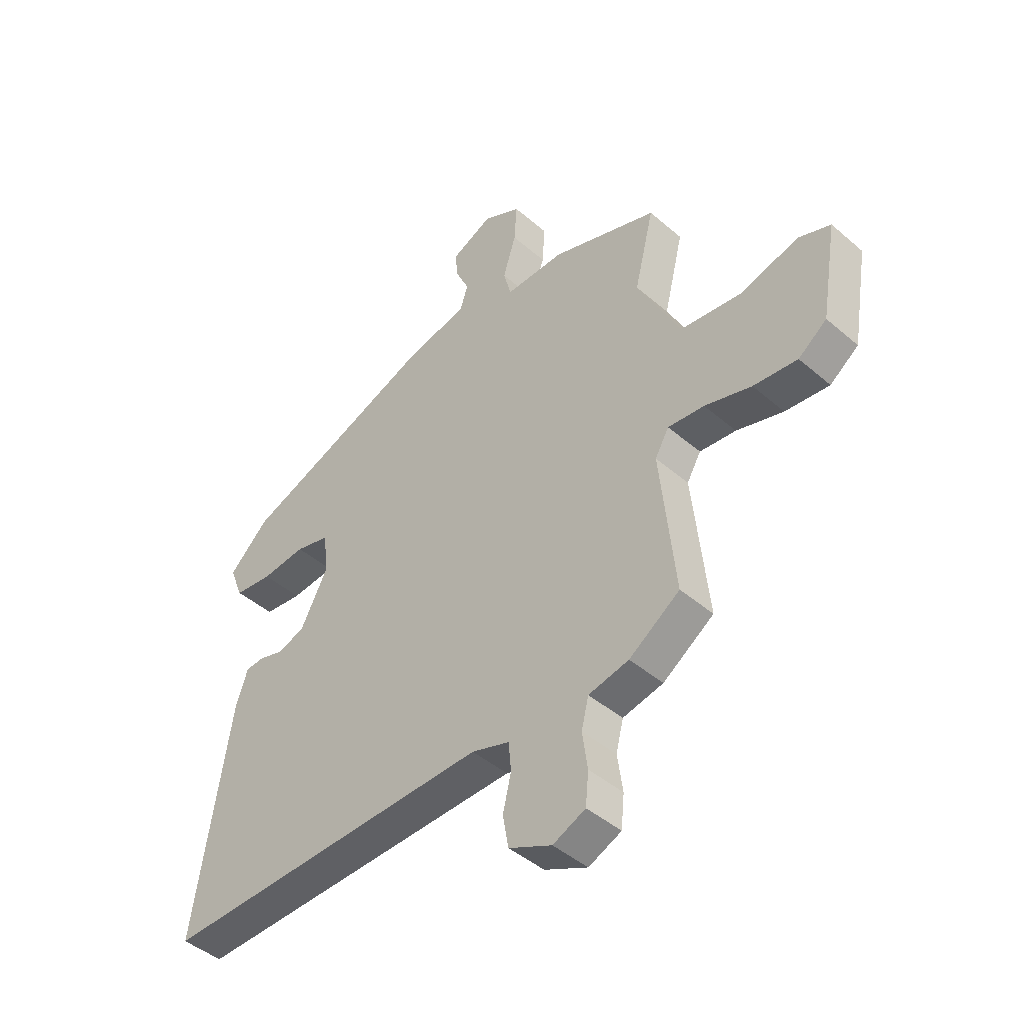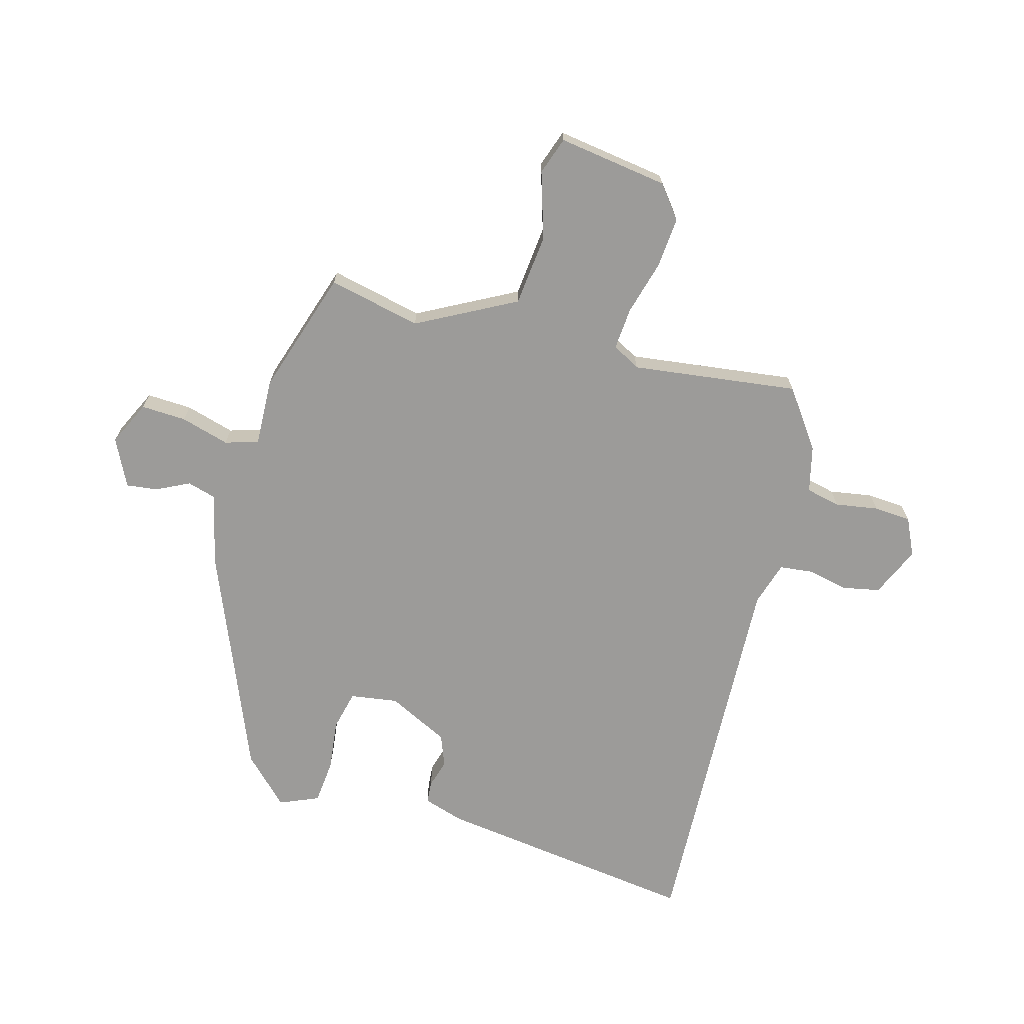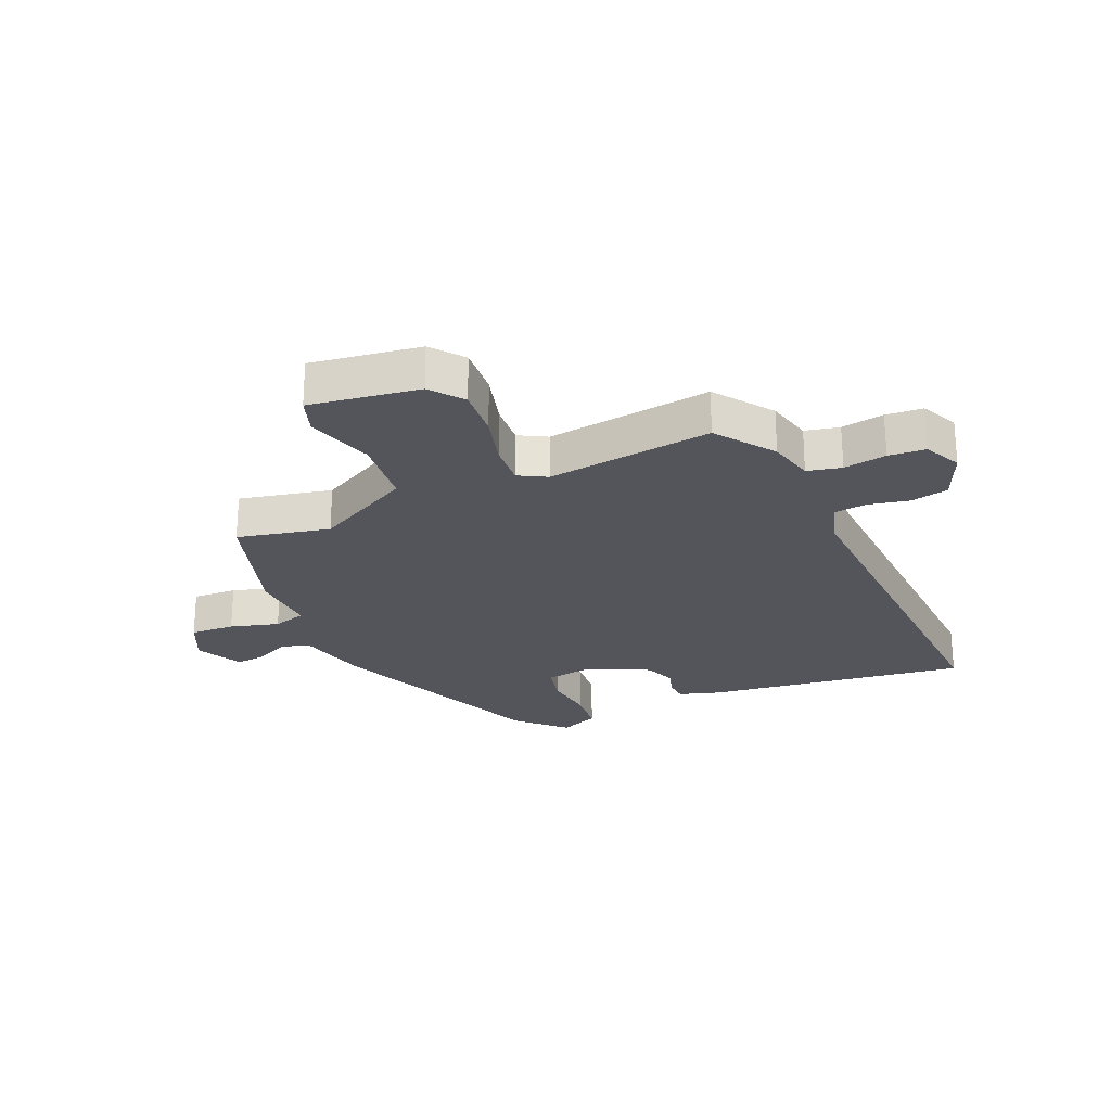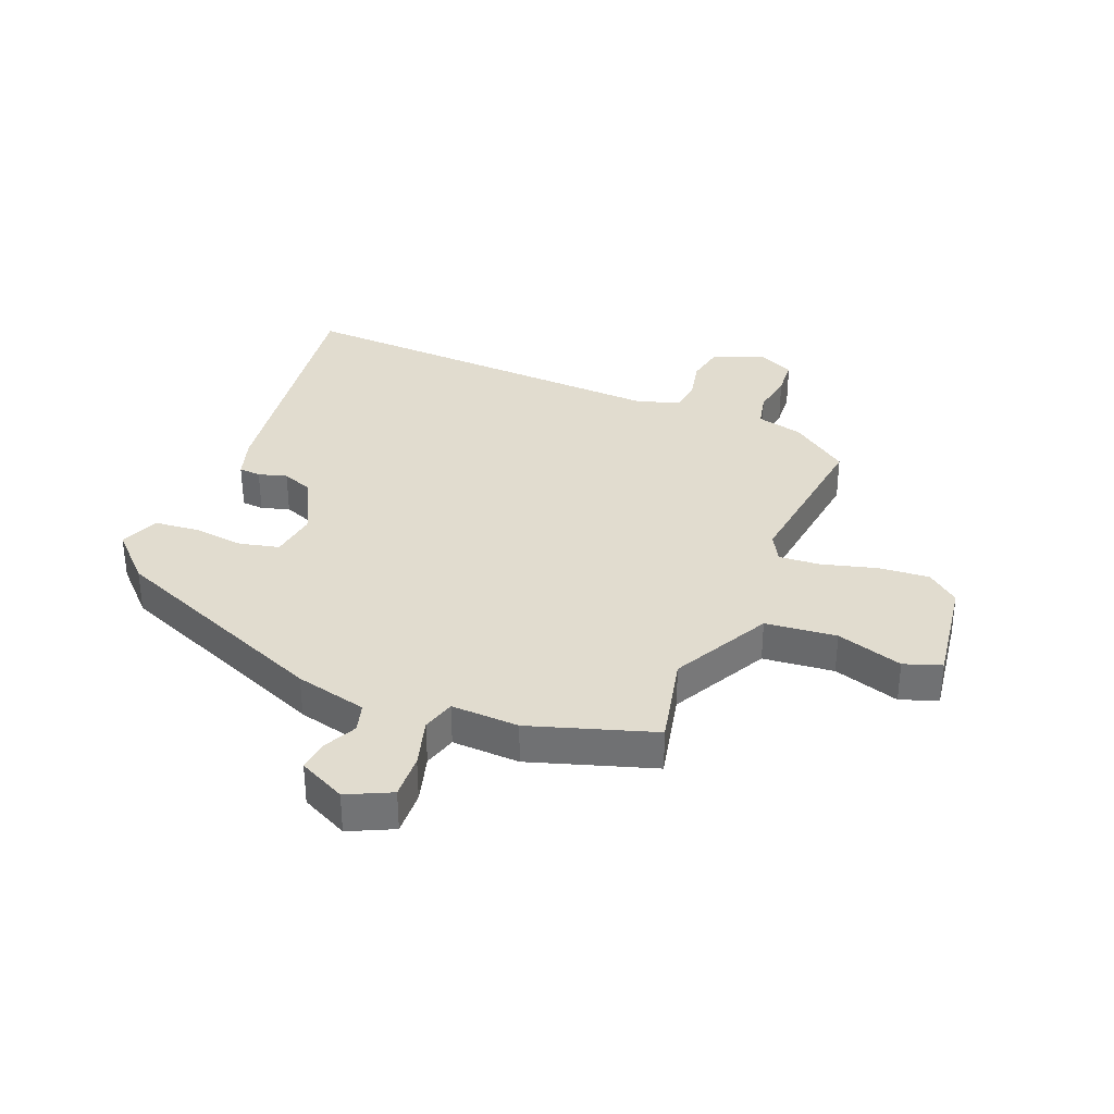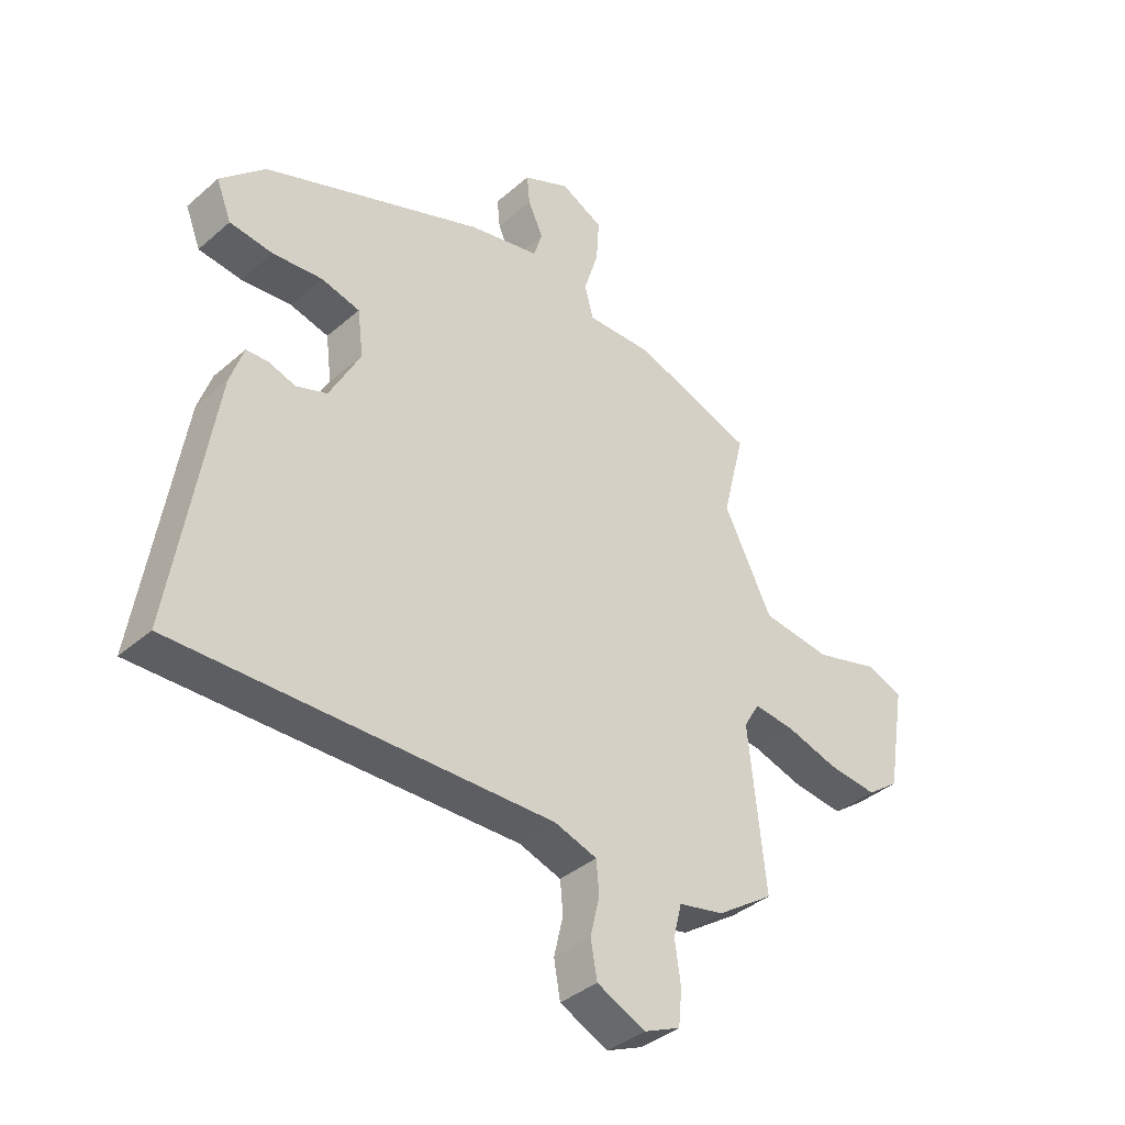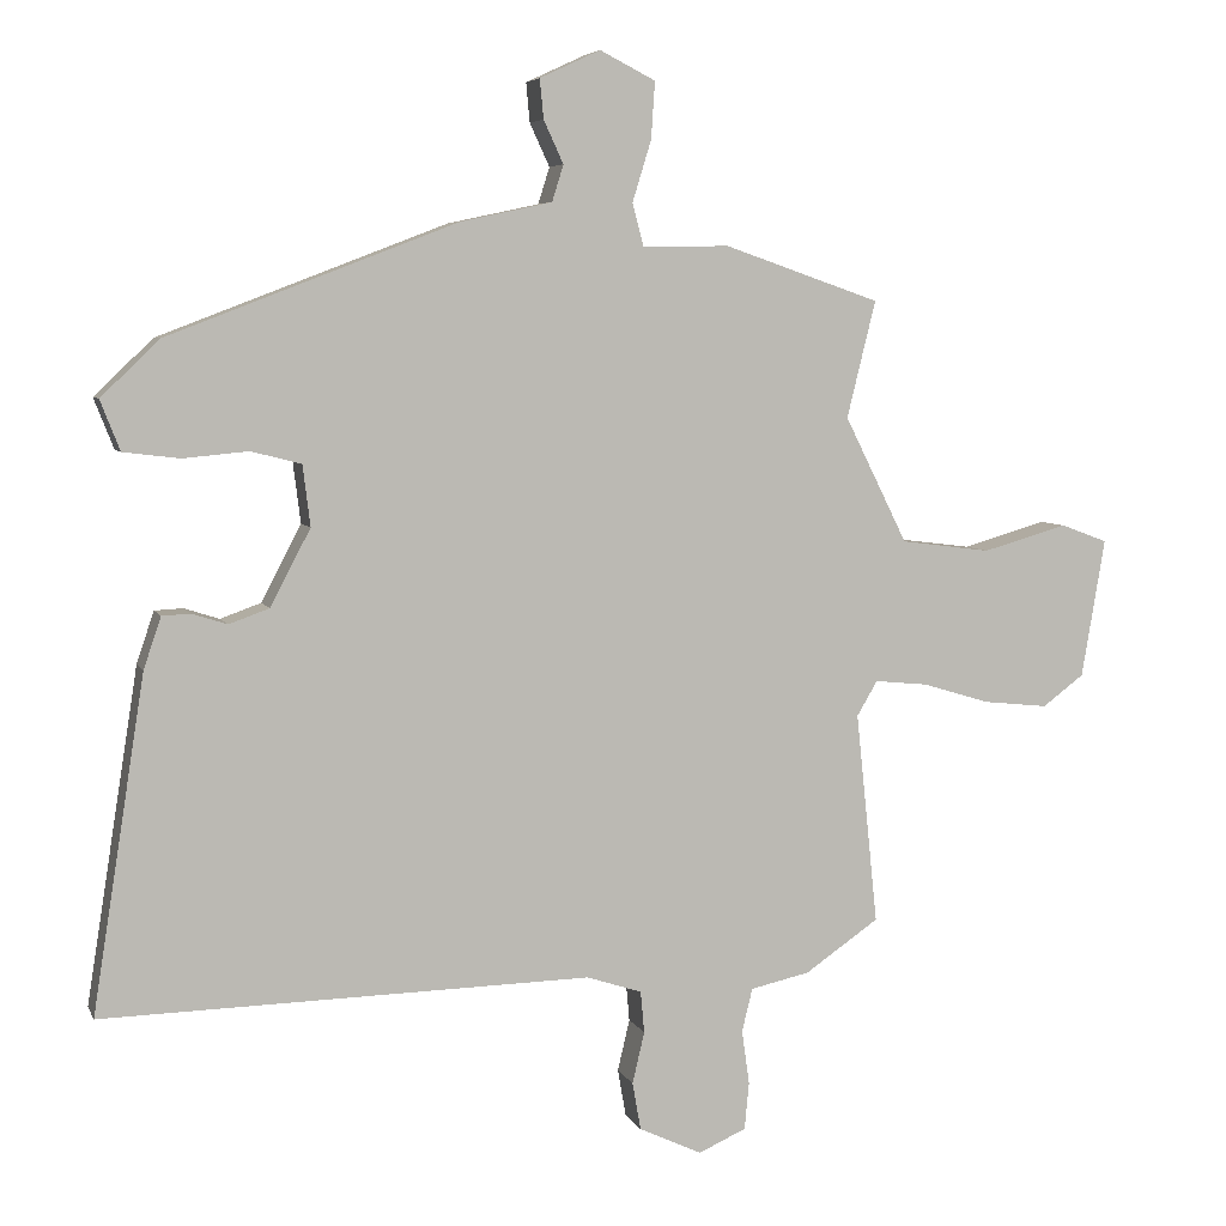
<metadata>
{"format":"obj","ext":"obj","renderer":"f3d","projection":"perspective","resolution":1024,"background":"white","views":[{"elev":-44.5,"azim":44.9,"up":"+Z"},{"elev":-69.8,"azim":75.9,"up":"+Y"},{"elev":-25.0,"azim":115.0,"up":"+Y"},{"elev":34.4,"azim":23.3,"up":"+Y"},{"elev":-38.3,"azim":-42.6,"up":"+Z"},{"elev":5.8,"azim":-16.1,"up":"+Z"}]}
</metadata>
<code>
v -0.551 0.07 -0.475
v -0.482 0.07 -0.036
v -0.459 0.07 0.032
v -0.422 0.07 0.034
v -0.375 0.07 0.019
v -0.322 0.07 0.038
v -0.269 0.07 0.139
v -0.279 0.07 0.219
v -0.345 0.07 0.236
v -0.431 0.07 0.228
v -0.505 0.07 0.237
v -0.531 0.07 0.303
v -0.454 0.07 0.377
v -0.074 0.07 0.523
v 0.047 0.07 0.549
v 0.062 0.07 0.597
v 0.036 0.07 0.653
v 0.031 0.07 0.705
v 0.111 0.07 0.742
v 0.184 0.07 0.705
v 0.179 0.07 0.63
v 0.154 0.07 0.549
v 0.169 0.07 0.493
v 0.283 0.07 0.495
v 0.489 0.07 0.424
v 0.451 0.07 0.27
v 0.534 0.07 0.104
v 0.653 0.07 0.089
v 0.765 0.07 0.121
v 0.827 0.07 0.098
v 0.796 0.07 -0.085
v 0.741 0.07 -0.126
v 0.656 0.07 -0.117
v 0.566 0.07 -0.09
v 0.496 0.07 -0.083
v 0.469 0.07 -0.129
v 0.498 0.07 -0.408
v 0.4 0.07 -0.475
v 0.322 0.07 -0.492
v 0.308 0.07 -0.549
v 0.318 0.07 -0.621
v 0.312 0.07 -0.683
v 0.249 0.07 -0.711
v 0.166 0.07 -0.672
v 0.155 0.07 -0.609
v 0.171 0.07 -0.541
v 0.166 0.07 -0.486
v 0.093 0.07 -0.462
v -0.551 0 -0.475
v -0.482 0 -0.036
v -0.459 0 0.032
v -0.422 0 0.034
v -0.375 0 0.019
v -0.322 0 0.038
v -0.269 0 0.139
v -0.279 0 0.219
v -0.345 0 0.236
v -0.431 0 0.228
v -0.505 0 0.237
v -0.531 0 0.303
v -0.454 0 0.377
v -0.074 0 0.523
v 0.047 0 0.549
v 0.062 0 0.597
v 0.036 0 0.653
v 0.031 0 0.705
v 0.111 0 0.742
v 0.184 0 0.705
v 0.179 0 0.63
v 0.154 0 0.549
v 0.169 0 0.493
v 0.283 0 0.495
v 0.489 0 0.424
v 0.451 0 0.27
v 0.534 0 0.104
v 0.653 0 0.089
v 0.765 0 0.121
v 0.827 0 0.098
v 0.796 0 -0.085
v 0.741 0 -0.126
v 0.656 0 -0.117
v 0.566 0 -0.09
v 0.496 0 -0.083
v 0.469 0 -0.129
v 0.498 0 -0.408
v 0.4 0 -0.475
v 0.322 0 -0.492
v 0.308 0 -0.549
v 0.318 0 -0.621
v 0.312 0 -0.683
v 0.249 0 -0.711
v 0.166 0 -0.672
v 0.155 0 -0.609
v 0.171 0 -0.541
v 0.166 0 -0.486
v 0.093 0 -0.462
f 44 45 46
f 43 44 46
f 42 43 46
f 41 42 46
f 40 41 46
f 39 40 46 47
f 39 47 48
f 38 39 48
f 37 38 48
f 36 37 48
f 32 33 34
f 31 32 34
f 30 31 34
f 29 30 34
f 28 29 34
f 27 28 34 35
f 48 1 2
f 36 48 2
f 35 36 2
f 27 35 2
f 26 27 2
f 20 21 22
f 19 20 22
f 18 19 22
f 17 18 22
f 16 17 22
f 15 16 22 23
f 14 15 23
f 13 14 23
f 12 13 23
f 11 12 23
f 10 11 23
f 9 10 23
f 24 25 26
f 23 24 26
f 9 23 26
f 8 9 26
f 2 3 4 5
f 2 5 6
f 26 2 6
f 7 8 26
f 6 7 26
f 94 93 92
f 94 92 91
f 94 91 90
f 94 90 89
f 94 89 88
f 95 94 88 87
f 96 95 87
f 96 87 86
f 96 86 85
f 96 85 84
f 82 81 80
f 82 80 79
f 82 79 78
f 82 78 77
f 82 77 76
f 83 82 76 75
f 50 49 96
f 50 96 84
f 50 84 83
f 50 83 75
f 50 75 74
f 70 69 68
f 70 68 67
f 70 67 66
f 70 66 65
f 70 65 64
f 71 70 64 63
f 71 63 62
f 71 62 61
f 71 61 60
f 71 60 59
f 71 59 58
f 71 58 57
f 74 73 72
f 74 72 71
f 74 71 57
f 74 57 56
f 53 52 51 50
f 54 53 50
f 54 50 74
f 74 56 55
f 74 55 54
f 1 49 50 2
f 2 50 51 3
f 3 51 52 4
f 4 52 53 5
f 5 53 54 6
f 6 54 55 7
f 7 55 56 8
f 8 56 57 9
f 9 57 58 10
f 10 58 59 11
f 11 59 60 12
f 12 60 61 13
f 13 61 62 14
f 14 62 63 15
f 15 63 64 16
f 16 64 65 17
f 17 65 66 18
f 18 66 67 19
f 19 67 68 20
f 20 68 69 21
f 21 69 70 22
f 22 70 71 23
f 23 71 72 24
f 24 72 73 25
f 25 73 74 26
f 26 74 75 27
f 27 75 76 28
f 28 76 77 29
f 29 77 78 30
f 30 78 79 31
f 31 79 80 32
f 32 80 81 33
f 33 81 82 34
f 34 82 83 35
f 35 83 84 36
f 36 84 85 37
f 37 85 86 38
f 38 86 87 39
f 39 87 88 40
f 40 88 89 41
f 41 89 90 42
f 42 90 91 43
f 43 91 92 44
f 44 92 93 45
f 45 93 94 46
f 46 94 95 47
f 47 95 96 48
f 48 96 49 1

</code>
